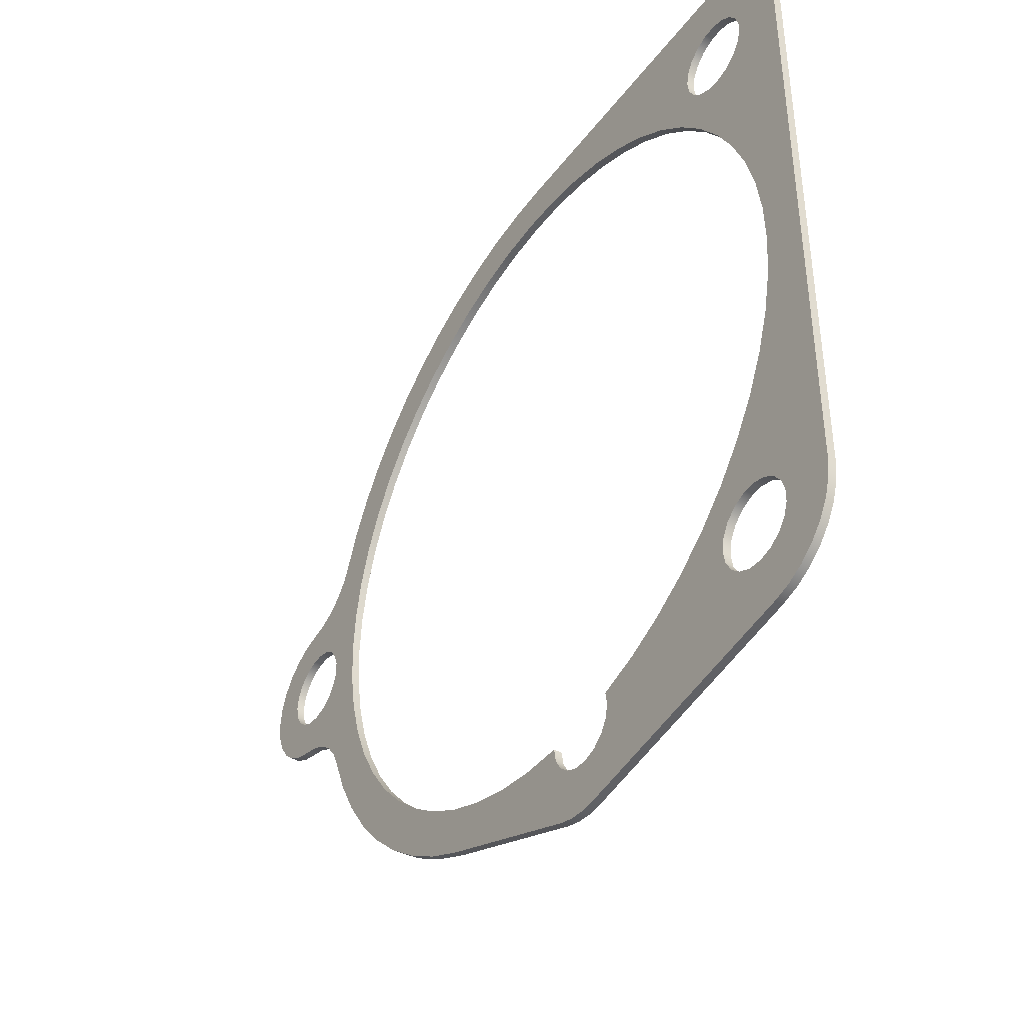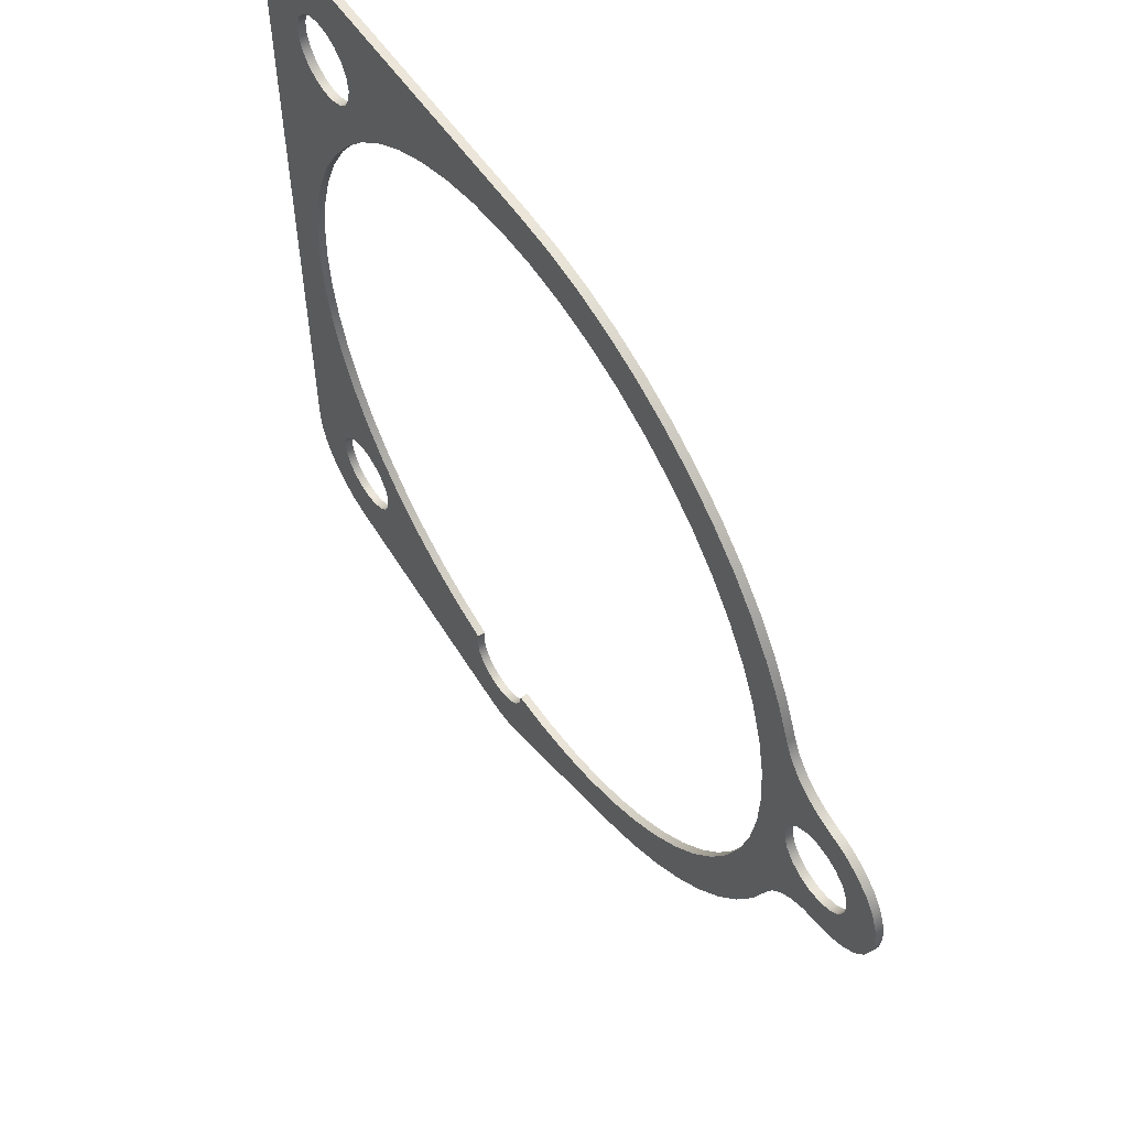
<metadata>
{"format":"obj","ext":"obj","renderer":"f3d","projection":"perspective","resolution":1024,"background":"white","views":[{"elev":-41.8,"azim":-123.6,"up":"+Y"},{"elev":56.8,"azim":56.1,"up":"+Y"}]}
</metadata>
<code>
g Твердое тело1
v -50 -38.18 -0.5
v -50 -38.18 0.5
v -50 38.18 -0.5
v -50 38.18 0.5
v -49.77 -40.53 -0.5
v -49.77 -40.53 0.5
v -49.7 40.81 -0.5
v -49.7 40.81 0.5
v -49.07 -42.78 -0.5
v -49.07 -42.78 0.5
v -48.83 43.31 -0.5
v -48.83 43.31 0.5
v -47.94 -44.85 -0.5
v -47.94 -44.85 0.5
v -47.42 45.55 -0.5
v -47.42 45.55 0.5
v -46.43 -46.65 -0.5
v -46.43 -46.65 0.5
v -45.55 47.42 -0.5
v -45.55 47.42 0.5
v -44.58 -48.12 -0.5
v -44.58 -48.12 0.5
v -44.49 -0.9082 -0.5
v -44.49 -0.9082 0.5
v -44.29 4.272 -0.5
v -44.29 4.272 0.5
v -44.08 -6.076 -0.5
v -44.08 -6.076 0.5
v -43.5 9.394 -0.5
v -43.5 9.394 0.5
v -43.36 -39.05 -0.5
v -43.36 -39.05 0.5
v -43.36 -37.32 -0.5
v -43.36 -37.32 0.5
v -43.36 37.32 -0.5
v -43.36 37.32 0.5
v -43.36 39.05 -0.5
v -43.36 39.05 0.5
v -43.31 48.83 -0.5
v -43.31 48.83 0.5
v -43.08 -11.16 -0.5
v -43.08 -11.16 0.5
v -42.8 -40.68 -0.5
v -42.8 -40.68 0.5
v -42.8 -35.69 -0.5
v -42.8 -35.69 0.5
v -42.8 35.69 -0.5
v -42.8 35.69 0.5
v -42.8 40.68 -0.5
v -42.8 40.68 0.5
v -42.48 -49.19 -0.5
v -42.48 -49.19 0.5
v -42.11 14.39 -0.5
v -42.11 14.39 0.5
v -41.74 -42.05 -0.5
v -41.74 -42.05 0.5
v -41.74 -34.32 -0.5
v -41.74 -34.32 0.5
v -41.74 34.32 -0.5
v -41.74 34.32 0.5
v -41.74 42.05 -0.5
v -41.74 42.05 0.5
v -41.49 -16.09 -0.5
v -41.49 -16.09 0.5
v -40.81 49.7 -0.5
v -40.81 49.7 0.5
v -40.29 -42.99 -0.5
v -40.29 -42.99 0.5
v -40.29 -33.38 -0.5
v -40.29 -33.38 0.5
v -40.29 33.38 -0.5
v -40.29 33.38 0.5
v -40.29 42.99 -0.5
v -40.29 42.99 0.5
v -40.21 -49.82 -0.5
v -40.21 -49.82 0.5
v -40.15 19.19 -0.5
v -40.15 19.19 0.5
v -39.33 -20.81 -0.5
v -39.33 -20.81 0.5
v -38.62 -43.42 -0.5
v -38.62 -43.42 0.5
v -38.62 -32.95 -0.5
v -38.62 -32.95 0.5
v -38.62 32.95 -0.5
v -38.62 32.95 0.5
v -38.62 43.42 -0.5
v -38.62 43.42 0.5
v -38.18 50 -0.5
v -38.18 50 0.5
v -37.65 23.73 -0.5
v -37.65 23.73 0.5
v -36.89 -43.27 -0.5
v -36.89 -43.27 0.5
v -36.89 -33.09 -0.5
v -36.89 -33.09 0.5
v -36.89 33.09 -0.5
v -36.89 33.09 0.5
v -36.89 43.27 -0.5
v -36.89 43.27 0.5
v -36.65 -25.24 -0.5
v -36.65 -25.24 0.5
v -35.31 -42.58 -0.5
v -35.31 -42.58 0.5
v -35.31 -33.79 -0.5
v -35.31 -33.79 0.5
v -35.31 33.79 -0.5
v -35.31 33.79 0.5
v -35.31 42.58 -0.5
v -35.31 42.58 0.5
v -34.63 27.94 -0.5
v -34.63 27.94 0.5
v -34.04 -41.41 -0.5
v -34.04 -41.41 0.5
v -34.04 -34.96 -0.5
v -34.04 -34.96 0.5
v -34.04 34.96 -0.5
v -34.04 34.96 0.5
v -34.04 41.41 -0.5
v -34.04 41.41 0.5
v -33.46 -29.33 -0.5
v -33.46 -29.33 0.5
v -33.22 -39.89 -0.5
v -33.22 -39.89 0.5
v -33.22 -36.48 -0.5
v -33.22 -36.48 0.5
v -33.22 36.48 -0.5
v -33.22 36.48 0.5
v -33.22 39.89 -0.5
v -33.22 39.89 0.5
v -32.93 -38.18 -0.5
v -32.93 -38.18 0.5
v -32.93 38.18 -0.5
v -32.93 38.18 0.5
v -31.15 31.78 -0.5
v -31.15 31.78 0.5
v -29.83 -33.03 -0.5
v -29.83 -33.03 0.5
v -27.24 35.19 -0.5
v -27.24 35.19 0.5
v -25.78 -36.27 -0.5
v -25.78 -36.27 0.5
v -22.96 38.12 -0.5
v -22.96 38.12 0.5
v -21.39 -39.02 -0.5
v -21.39 -39.02 0.5
v -18.38 40.53 -0.5
v -18.38 40.53 0.5
v -16.71 -41.24 -0.5
v -16.71 -41.24 0.5
v -13.54 42.39 -0.5
v -13.54 42.39 0.5
v -12.04 -44.61 -0.5
v -12.04 -44.61 0.5
v -11.8 -42.91 -0.5
v -11.8 -42.91 0.5
v -11.69 -46.29 -0.5
v -11.69 -46.29 0.5
v -10.79 -47.75 -0.5
v -10.79 -47.75 0.5
v -9.447 -48.83 -0.5
v -9.447 -48.83 0.5
v -8.93 -55.28 -0.5
v -8.93 -55.28 0.5
v -8.517 43.68 -0.5
v -8.517 43.68 0.5
v -7.822 -49.38 -0.5
v -7.822 -49.38 0.5
v -6.967 -55.45 -0.5
v -6.967 -55.45 0.5
v -6.104 -49.36 -0.5
v -6.104 -49.36 0.5
v -5.006 -55.26 -0.5
v -5.006 -55.26 0.5
v -4.497 -48.75 -0.5
v -4.497 -48.75 0.5
v -3.38 44.37 -0.5
v -3.38 44.37 0.5
v -3.19 -47.64 -0.5
v -3.19 -47.64 0.5
v -3.111 -54.72 -0.5
v -3.111 -54.72 0.5
v -2.337 -46.15 -0.5
v -2.337 -46.15 0.5
v -2.04 -44.45 -0.5
v -2.04 -44.45 0.5
v 0 50 -0.5
v 0 50 0.5
v 1.803 44.46 -0.5
v 1.803 44.46 0.5
v 3.144 -44.39 -0.5
v 3.144 -44.39 0.5
v 5.133 49.74 -0.5
v 5.133 49.74 0.5
v 6.961 43.95 -0.5
v 6.961 43.95 0.5
v 8.284 -43.72 -0.5
v 8.284 -43.72 0.5
v 10.21 48.95 -0.5
v 10.21 48.95 0.5
v 12.03 42.84 -0.5
v 12.03 42.84 0.5
v 13.31 -42.46 -0.5
v 13.31 -42.46 0.5
v 15.18 47.64 -0.5
v 15.18 47.64 0.5
v 16.93 41.16 -0.5
v 16.93 41.16 0.5
v 17.86 -46.7 -0.5
v 17.86 -46.7 0.5
v 18.16 -40.63 -0.5
v 18.16 -40.63 0.5
v 19.99 45.83 -0.5
v 19.99 45.83 0.5
v 21.6 38.91 -0.5
v 21.6 38.91 0.5
v 22.76 -38.24 -0.5
v 22.76 -38.24 0.5
v 22.82 -44.49 -0.5
v 22.82 -44.49 0.5
v 24.59 43.53 -0.5
v 24.59 43.53 0.5
v 25.98 36.13 -0.5
v 25.98 36.13 0.5
v 27.05 -35.33 -0.5
v 27.05 -35.33 0.5
v 27.5 -41.76 -0.5
v 27.5 -41.76 0.5
v 28.93 40.78 -0.5
v 28.93 40.78 0.5
v 30 32.87 -0.5
v 30 32.87 0.5
v 30.98 -31.95 -0.5
v 30.98 -31.95 0.5
v 31.87 -38.53 -0.5
v 31.87 -38.53 0.5
v 32.96 37.6 -0.5
v 32.96 37.6 0.5
v 33.62 29.15 -0.5
v 33.62 29.15 0.5
v 34.48 -28.13 -0.5
v 34.48 -28.13 0.5
v 35.85 -34.85 -0.5
v 35.85 -34.85 0.5
v 36.65 34.01 -0.5
v 36.65 34.01 0.5
v 36.78 25.05 -0.5
v 36.78 25.05 0.5
v 37.52 -23.93 -0.5
v 37.52 -23.93 0.5
v 39.42 -30.76 -0.5
v 39.42 -30.76 0.5
v 39.44 20.6 -0.5
v 39.44 20.6 0.5
v 39.95 30.07 -0.5
v 39.95 30.07 0.5
v 40.05 -19.4 -0.5
v 40.05 -19.4 0.5
v 41.57 15.87 -0.5
v 41.57 15.87 0.5
v 42.03 -14.61 -0.5
v 42.03 -14.61 0.5
v 42.52 -26.3 -0.5
v 42.52 -26.3 0.5
v 42.82 25.81 -0.5
v 42.82 25.81 0.5
v 43.14 10.93 -0.5
v 43.14 10.93 0.5
v 43.45 -9.625 -0.5
v 43.45 -9.625 0.5
v 44.11 5.841 -0.5
v 44.11 5.841 0.5
v 44.27 -4.507 -0.5
v 44.27 -4.507 0.5
v 44.49 0.6714 -0.5
v 44.49 0.6714 0.5
v 45.12 -21.54 -0.5
v 45.12 -21.54 0.5
v 45.25 21.28 -0.5
v 45.25 21.28 0.5
v 47.19 -16.52 -0.5
v 47.19 -16.52 0.5
v 47.19 16.52 -0.5
v 47.19 16.52 0.5
v 48.14 -14.54 -0.5
v 48.14 -14.54 0.5
v 48.14 14.54 -0.5
v 48.14 14.54 0.5
v 48.82 -0.8641 -0.5
v 48.82 -0.8641 0.5
v 48.82 0.8641 -0.5
v 48.82 0.8641 0.5
v 49.38 -2.499 -0.5
v 49.38 -2.499 0.5
v 49.38 2.499 -0.5
v 49.38 2.499 0.5
v 49.5 -12.81 -0.5
v 49.5 -12.81 0.5
v 49.5 12.81 -0.5
v 49.5 12.81 0.5
v 50.44 -3.863 -0.5
v 50.44 -3.863 0.5
v 50.44 3.863 -0.5
v 50.44 3.863 0.5
v 51.21 -11.42 -0.5
v 51.21 -11.42 0.5
v 51.21 11.42 -0.5
v 51.21 11.42 0.5
v 51.89 -4.808 -0.5
v 51.89 -4.808 0.5
v 51.89 4.808 -0.5
v 51.89 4.808 0.5
v 53.18 -10.44 -0.5
v 53.18 -10.44 0.5
v 53.18 10.44 -0.5
v 53.18 10.44 0.5
v 53.57 -5.232 -0.5
v 53.57 -5.232 0.5
v 53.57 5.232 -0.5
v 53.57 5.232 0.5
v 55.29 -5.089 -0.5
v 55.29 -5.089 0.5
v 55.29 5.089 -0.5
v 55.29 5.089 0.5
v 55.31 -9.913 -0.5
v 55.31 -9.913 0.5
v 55.31 9.913 -0.5
v 55.31 9.913 0.5
v 56.87 -4.395 -0.5
v 56.87 -4.395 0.5
v 56.87 4.395 -0.5
v 56.87 4.395 0.5
v 57.63 -9.317 -0.5
v 57.63 -9.317 0.5
v 57.63 9.317 -0.5
v 57.63 9.317 0.5
v 58.14 -3.225 -0.5
v 58.14 -3.225 0.5
v 58.14 3.225 -0.5
v 58.14 3.225 0.5
v 58.97 -1.705 -0.5
v 58.97 -1.705 0.5
v 58.97 1.705 -0.5
v 58.97 1.705 0.5
v 59.25 0 -0.5
v 59.25 0 0.5
v 59.74 -8.188 -0.5
v 59.74 -8.188 0.5
v 59.74 8.188 -0.5
v 59.74 8.188 0.5
v 61.52 -6.59 -0.5
v 61.52 -6.59 0.5
v 61.52 6.59 -0.5
v 61.52 6.59 0.5
v 62.87 -4.615 -0.5
v 62.87 -4.615 0.5
v 62.87 4.615 -0.5
v 62.87 4.615 0.5
v 63.71 -2.375 -0.5
v 63.71 -2.375 0.5
v 63.71 2.375 -0.5
v 63.71 2.375 0.5
v 64 0 -0.5
v 64 0 0.5
f 313 317 325
f 325 317 321
f 325 321 333
f 333 321 329
f 333 329 347
f 347 329 351
f 351 329 337
f 351 337 355
f 355 337 341
f 355 341 359
f 359 341 345
f 359 345 363
f 363 345 361
f 361 345 343
f 361 343 357
f 357 343 339
f 357 339 353
f 353 339 331
f 353 331 349
f 349 331 335
f 335 331 323
f 335 323 327
f 327 323 319
f 327 319 315
f 315 319 311
f 315 311 307
f 307 311 303
f 307 303 271
f 271 303 295
f 271 295 275
f 275 295 291
f 275 291 289
f 317 313 309
f 309 313 305
f 309 305 301
f 301 305 273
f 301 273 293
f 293 273 289
f 289 273 275
f 273 305 269
f 269 305 297
f 269 297 285
f 269 285 261
f 261 285 281
f 261 281 257
f 257 281 277
f 257 277 263
f 257 263 249
f 249 263 251
f 249 251 241
f 241 251 243
f 241 243 233
f 233 243 235
f 233 235 225
f 225 235 227
f 225 227 217
f 217 227 219
f 217 219 211
f 211 219 209
f 211 209 203
f 203 209 197
f 197 209 181
f 197 181 191
f 191 181 179
f 191 179 183
f 173 171 181
f 181 171 175
f 181 175 179
f 173 169 171
f 171 169 167
f 167 169 163
f 167 163 161
f 161 163 159
f 159 163 75
f 159 75 157
f 157 75 149
f 157 149 153
f 153 149 155
f 51 81 75
f 75 81 93
f 75 93 103
f 81 51 67
f 67 51 21
f 67 21 55
f 55 21 17
f 55 17 13
f 55 13 43
f 43 13 9
f 43 9 5
f 43 5 31
f 31 5 1
f 31 1 33
f 33 1 45
f 45 1 57
f 57 1 79
f 57 79 69
f 69 79 101
f 69 101 83
f 83 101 121
f 83 121 95
f 95 121 105
f 105 121 137
f 105 137 115
f 115 137 125
f 125 137 141
f 125 141 131
f 131 141 123
f 123 141 145
f 123 145 113
f 113 145 103
f 103 145 149
f 103 149 75
f 3 23 1
f 1 23 27
f 1 27 41
f 7 37 3
f 3 37 35
f 3 35 47
f 37 7 49
f 49 7 11
f 49 11 15
f 49 15 61
f 61 15 19
f 61 19 73
f 73 19 39
f 73 39 65
f 73 65 87
f 87 65 89
f 87 89 99
f 99 89 109
f 109 89 119
f 119 89 147
f 119 147 143
f 147 89 151
f 151 89 187
f 151 187 165
f 165 187 177
f 177 187 189
f 189 187 193
f 189 193 195
f 195 193 199
f 195 199 201
f 201 199 205
f 201 205 207
f 207 205 213
f 207 213 215
f 215 213 221
f 215 221 229
f 215 229 223
f 223 229 237
f 223 237 231
f 231 237 245
f 231 245 239
f 239 245 255
f 239 255 247
f 247 255 265
f 247 265 253
f 253 265 279
f 253 279 259
f 259 279 283
f 259 283 287
f 259 287 267
f 267 287 299
f 267 299 271
f 271 299 307
f 127 133 139
f 139 133 129
f 139 129 143
f 143 129 119
f 47 59 3
f 3 59 77
f 3 77 53
f 77 59 91
f 91 59 71
f 91 71 85
f 91 85 111
f 111 85 97
f 111 97 107
f 111 107 135
f 135 107 117
f 135 117 127
f 135 127 139
f 183 185 191
f 53 29 3
f 3 29 25
f 3 25 23
f 41 63 1
f 1 63 79
f 341 342 345
f 345 342 346
f 345 346 343
f 343 346 344
f 343 344 339
f 339 344 340
f 339 340 331
f 331 340 332
f 331 332 323
f 323 332 324
f 323 324 319
f 319 324 320
f 319 320 311
f 311 320 312
f 311 312 303
f 303 312 304
f 303 304 295
f 295 304 296
f 295 296 291
f 291 296 292
f 291 292 289
f 289 292 290
f 289 290 293
f 293 290 294
f 293 294 301
f 301 294 302
f 301 302 309
f 309 302 310
f 309 310 317
f 317 310 318
f 317 318 321
f 321 318 322
f 321 322 329
f 329 322 330
f 329 330 337
f 337 330 338
f 337 338 341
f 341 338 342
f 185 186 191
f 191 186 192
f 191 192 197
f 197 192 198
f 197 198 203
f 203 198 204
f 203 204 211
f 211 204 212
f 211 212 217
f 217 212 218
f 217 218 226
f 217 226 225
f 225 226 234
f 225 234 233
f 233 234 242
f 233 242 241
f 241 242 250
f 241 250 249
f 249 250 258
f 249 258 257
f 257 258 262
f 257 262 261
f 261 262 270
f 261 270 269
f 269 270 274
f 269 274 273
f 273 274 276
f 273 276 275
f 275 276 272
f 275 272 271
f 271 272 268
f 271 268 267
f 267 268 260
f 267 260 259
f 259 260 254
f 259 254 253
f 253 254 248
f 253 248 247
f 247 248 240
f 247 240 239
f 239 240 232
f 239 232 231
f 231 232 224
f 231 224 223
f 223 224 216
f 223 216 215
f 215 216 208
f 215 208 207
f 207 208 202
f 207 202 201
f 201 202 196
f 201 196 195
f 195 196 190
f 195 190 189
f 189 190 178
f 189 178 177
f 177 178 166
f 177 166 165
f 165 166 152
f 165 152 151
f 151 152 148
f 151 148 147
f 147 148 144
f 147 144 143
f 143 144 140
f 143 140 139
f 139 140 136
f 139 136 135
f 135 136 112
f 135 112 111
f 111 112 92
f 111 92 91
f 91 92 78
f 91 78 77
f 77 78 54
f 77 54 53
f 53 54 30
f 53 30 29
f 29 30 26
f 29 26 25
f 25 26 24
f 25 24 23
f 23 24 28
f 23 28 27
f 27 28 42
f 27 42 41
f 41 42 64
f 41 64 63
f 63 64 80
f 63 80 79
f 79 80 102
f 79 102 101
f 101 102 122
f 101 122 121
f 121 122 138
f 121 138 137
f 137 138 142
f 137 142 141
f 141 142 146
f 141 146 145
f 145 146 150
f 145 150 149
f 149 150 156
f 149 156 155
f 155 156 153
f 153 156 154
f 153 154 158
f 153 158 157
f 157 158 160
f 157 160 159
f 159 160 162
f 159 162 161
f 161 162 168
f 161 168 167
f 167 168 172
f 167 172 171
f 171 172 176
f 171 176 175
f 175 176 180
f 175 180 179
f 179 180 184
f 179 184 183
f 183 184 186
f 183 186 185
f 123 124 131
f 131 124 132
f 131 132 125
f 125 132 126
f 125 126 115
f 115 126 116
f 115 116 105
f 105 116 106
f 105 106 95
f 95 106 96
f 95 96 83
f 83 96 84
f 83 84 69
f 69 84 70
f 69 70 57
f 57 70 58
f 57 58 45
f 45 58 46
f 45 46 33
f 33 46 34
f 33 34 31
f 31 34 32
f 31 32 43
f 43 32 44
f 43 44 55
f 55 44 56
f 55 56 67
f 67 56 68
f 67 68 81
f 81 68 82
f 81 82 93
f 93 82 94
f 93 94 103
f 103 94 104
f 103 104 113
f 113 104 114
f 113 114 123
f 123 114 124
f 127 128 133
f 133 128 134
f 133 134 129
f 129 134 130
f 129 130 119
f 119 130 120
f 119 120 109
f 109 120 110
f 109 110 99
f 99 110 100
f 99 100 87
f 87 100 88
f 87 88 73
f 73 88 74
f 73 74 61
f 61 74 62
f 61 62 49
f 49 62 50
f 49 50 37
f 37 50 38
f 37 38 35
f 35 38 36
f 35 36 47
f 47 36 48
f 47 48 59
f 59 48 60
f 59 60 71
f 71 60 72
f 71 72 85
f 85 72 86
f 85 86 97
f 97 86 98
f 97 98 107
f 107 98 108
f 107 108 117
f 117 108 118
f 117 118 127
f 127 118 128
f 282 278 281
f 281 278 277
f 277 278 264
f 277 264 263
f 263 264 252
f 263 252 251
f 251 252 244
f 251 244 243
f 243 244 236
f 243 236 235
f 235 236 228
f 235 228 227
f 227 228 220
f 227 220 219
f 219 220 210
f 219 210 209
f 210 182 209
f 209 182 181
f 181 182 173
f 173 182 174
f 173 174 170
f 173 170 169
f 169 170 164
f 169 164 163
f 164 76 163
f 163 76 75
f 76 52 75
f 75 52 51
f 51 52 22
f 51 22 21
f 21 22 18
f 21 18 17
f 17 18 14
f 17 14 13
f 13 14 10
f 13 10 9
f 9 10 6
f 9 6 5
f 5 6 1
f 1 6 2
f 2 4 1
f 1 4 3
f 3 4 7
f 7 4 8
f 7 8 11
f 11 8 12
f 11 12 15
f 15 12 16
f 15 16 19
f 19 16 20
f 19 20 39
f 39 20 40
f 39 40 65
f 65 40 66
f 65 66 89
f 89 66 90
f 90 188 89
f 89 188 187
f 188 194 187
f 187 194 193
f 193 194 200
f 193 200 199
f 199 200 206
f 199 206 205
f 205 206 214
f 205 214 213
f 213 214 221
f 221 214 222
f 221 222 230
f 221 230 229
f 229 230 238
f 229 238 237
f 237 238 246
f 237 246 245
f 245 246 256
f 245 256 255
f 255 256 266
f 255 266 265
f 265 266 280
f 265 280 279
f 279 280 284
f 279 284 283
f 283 284 287
f 287 284 288
f 287 288 300
f 287 300 299
f 299 300 308
f 299 308 307
f 307 308 316
f 307 316 315
f 315 316 328
f 315 328 327
f 328 336 327
f 327 336 335
f 335 336 350
f 335 350 349
f 349 350 354
f 349 354 353
f 353 354 358
f 353 358 357
f 357 358 362
f 357 362 361
f 361 362 364
f 361 364 363
f 363 364 360
f 363 360 359
f 359 360 356
f 359 356 355
f 355 356 352
f 355 352 351
f 351 352 348
f 351 348 347
f 347 348 333
f 333 348 334
f 333 334 325
f 325 334 326
f 325 326 313
f 313 326 314
f 313 314 306
f 313 306 305
f 305 306 298
f 305 298 297
f 297 298 286
f 297 286 285
f 285 286 282
f 285 282 281
f 286 262 282
f 282 262 258
f 282 258 278
f 278 258 264
f 264 258 250
f 264 250 252
f 252 250 242
f 252 242 244
f 244 242 234
f 244 234 236
f 236 234 226
f 236 226 228
f 228 226 218
f 228 218 220
f 220 218 212
f 220 212 210
f 210 212 204
f 210 204 198
f 262 286 270
f 270 286 298
f 270 298 306
f 314 310 306
f 306 310 302
f 306 302 274
f 274 302 294
f 274 294 290
f 310 314 318
f 318 314 326
f 318 326 322
f 322 326 334
f 322 334 330
f 330 334 348
f 330 348 352
f 330 352 338
f 338 352 356
f 338 356 342
f 342 356 360
f 342 360 346
f 346 360 364
f 346 364 362
f 346 362 344
f 344 362 358
f 344 358 340
f 340 358 354
f 340 354 332
f 332 354 350
f 332 350 336
f 332 336 324
f 324 336 328
f 324 328 320
f 320 328 316
f 320 316 312
f 312 316 308
f 312 308 304
f 304 308 272
f 304 272 296
f 296 272 276
f 296 276 292
f 292 276 290
f 290 276 274
f 308 300 272
f 272 300 268
f 268 300 288
f 268 288 260
f 260 288 284
f 260 284 280
f 260 280 254
f 254 280 266
f 254 266 248
f 248 266 256
f 248 256 240
f 240 256 246
f 240 246 232
f 232 246 238
f 232 238 224
f 224 238 230
f 224 230 216
f 216 230 222
f 216 222 214
f 216 214 208
f 208 214 206
f 208 206 202
f 202 206 200
f 202 200 196
f 196 200 194
f 196 194 190
f 190 194 188
f 190 188 178
f 178 188 166
f 166 188 152
f 152 188 90
f 152 90 148
f 148 90 120
f 148 120 144
f 144 120 130
f 144 130 140
f 140 130 134
f 140 134 128
f 66 88 90
f 90 88 100
f 90 100 110
f 88 66 74
f 74 66 40
f 74 40 20
f 74 20 62
f 62 20 16
f 62 16 50
f 50 16 12
f 50 12 8
f 50 8 38
f 38 8 4
f 38 4 36
f 36 4 48
f 48 4 60
f 60 4 78
f 60 78 92
f 2 24 4
f 4 24 26
f 4 26 30
f 6 32 2
f 2 32 34
f 2 34 46
f 32 6 44
f 44 6 10
f 44 10 14
f 44 14 56
f 56 14 18
f 56 18 22
f 56 22 68
f 68 22 52
f 68 52 82
f 82 52 76
f 82 76 94
f 94 76 104
f 104 76 150
f 104 150 146
f 164 160 76
f 76 160 158
f 76 158 150
f 150 158 154
f 150 154 156
f 170 168 164
f 164 168 162
f 164 162 160
f 168 170 172
f 172 170 174
f 172 174 182
f 210 198 182
f 182 198 192
f 182 192 180
f 180 192 184
f 184 192 186
f 140 128 136
f 136 128 118
f 136 118 108
f 136 108 112
f 112 108 98
f 112 98 86
f 112 86 92
f 92 86 72
f 92 72 60
f 110 120 90
f 126 132 142
f 142 132 124
f 142 124 146
f 146 124 114
f 146 114 104
f 46 58 2
f 2 58 80
f 2 80 64
f 58 70 80
f 80 70 102
f 102 70 84
f 102 84 122
f 122 84 96
f 122 96 106
f 122 106 138
f 138 106 116
f 138 116 126
f 138 126 142
f 180 176 182
f 182 176 172
f 64 42 2
f 2 42 28
f 2 28 24
f 30 54 4
f 4 54 78
f 274 270 306

</code>
